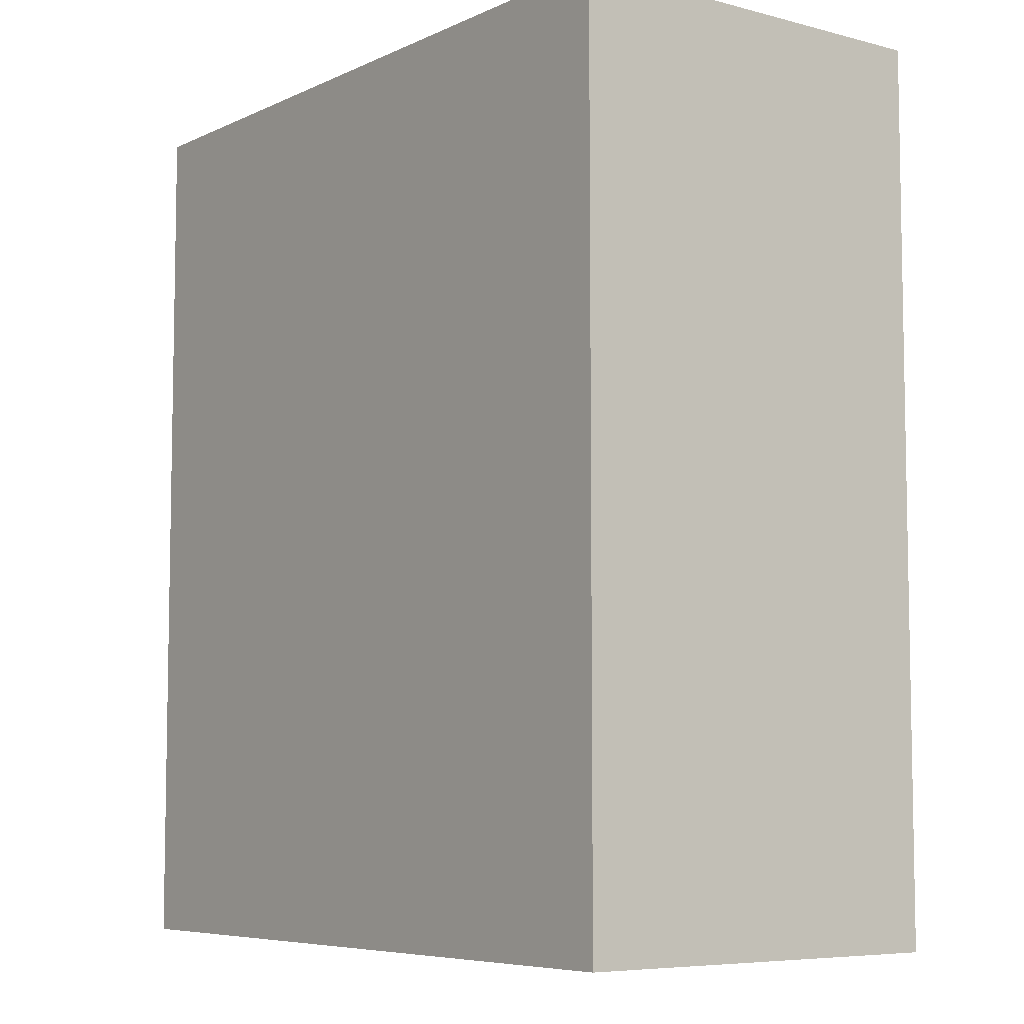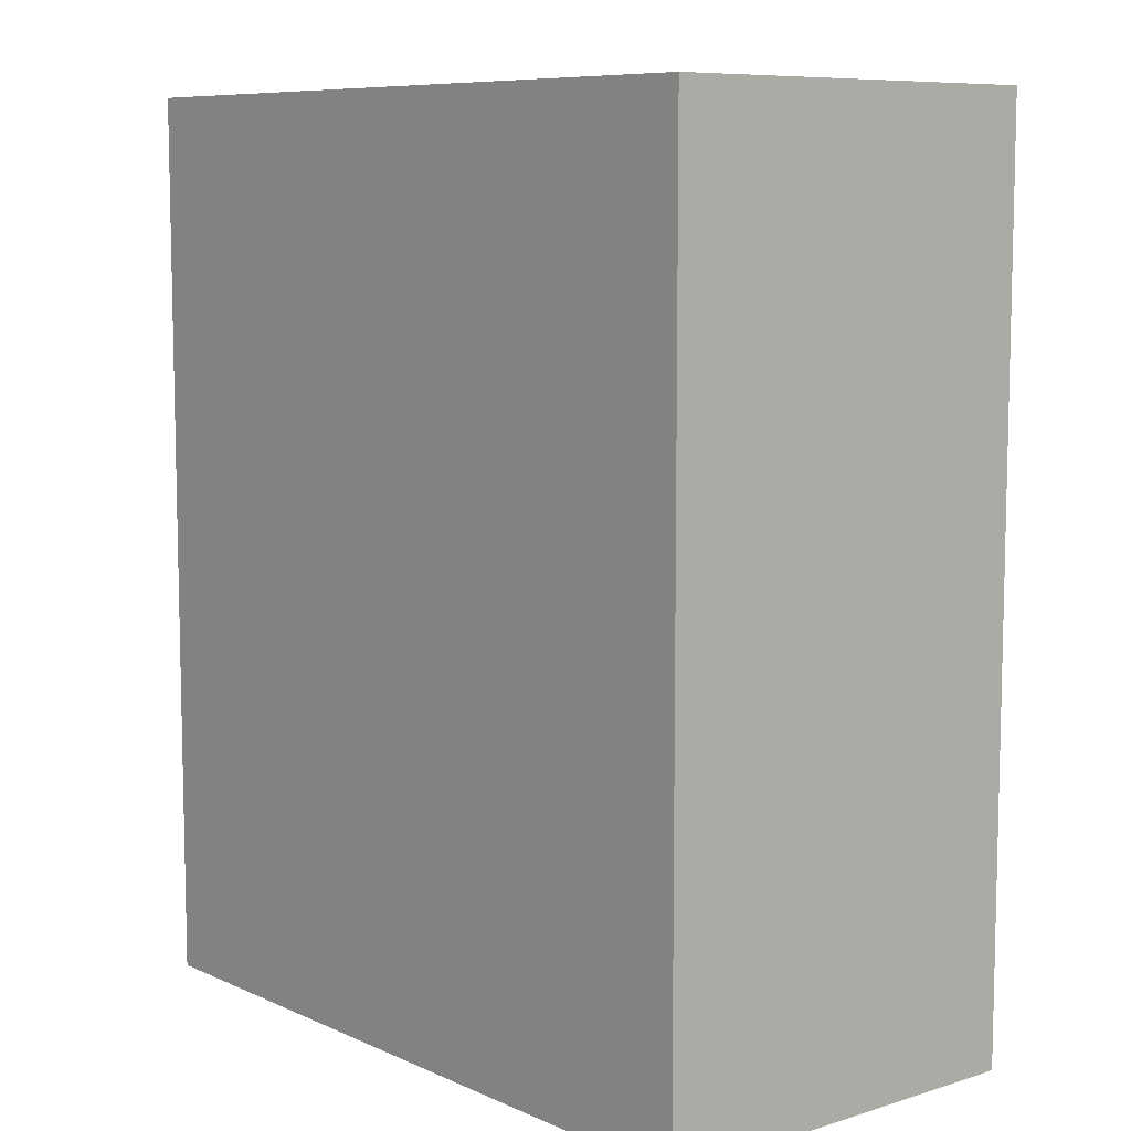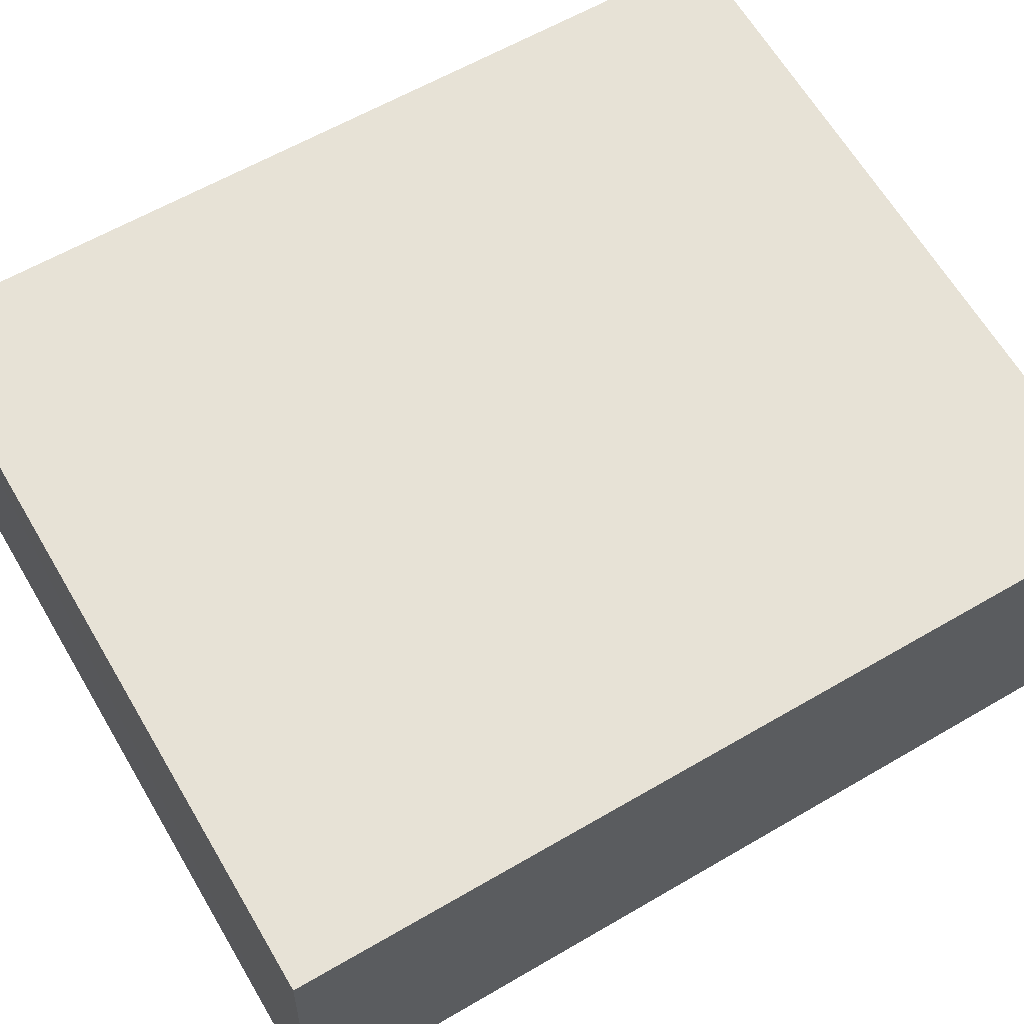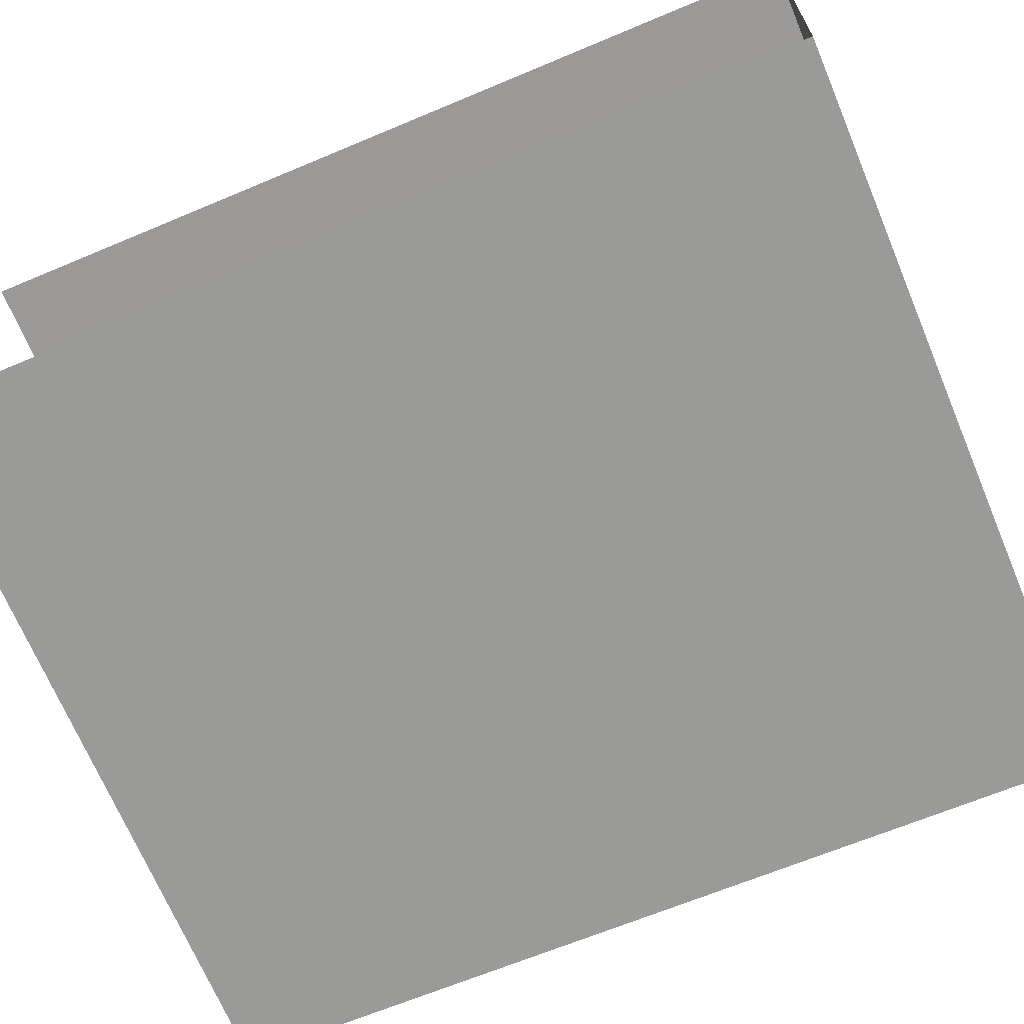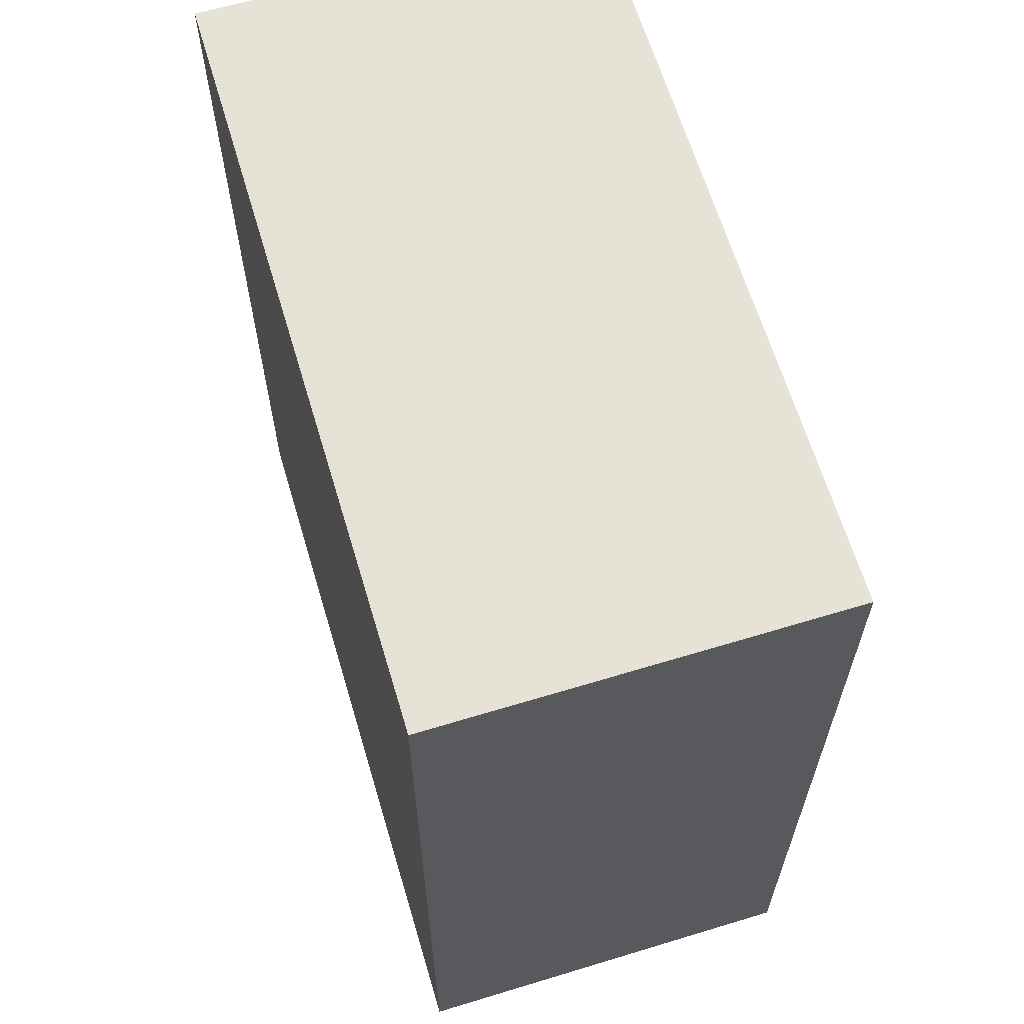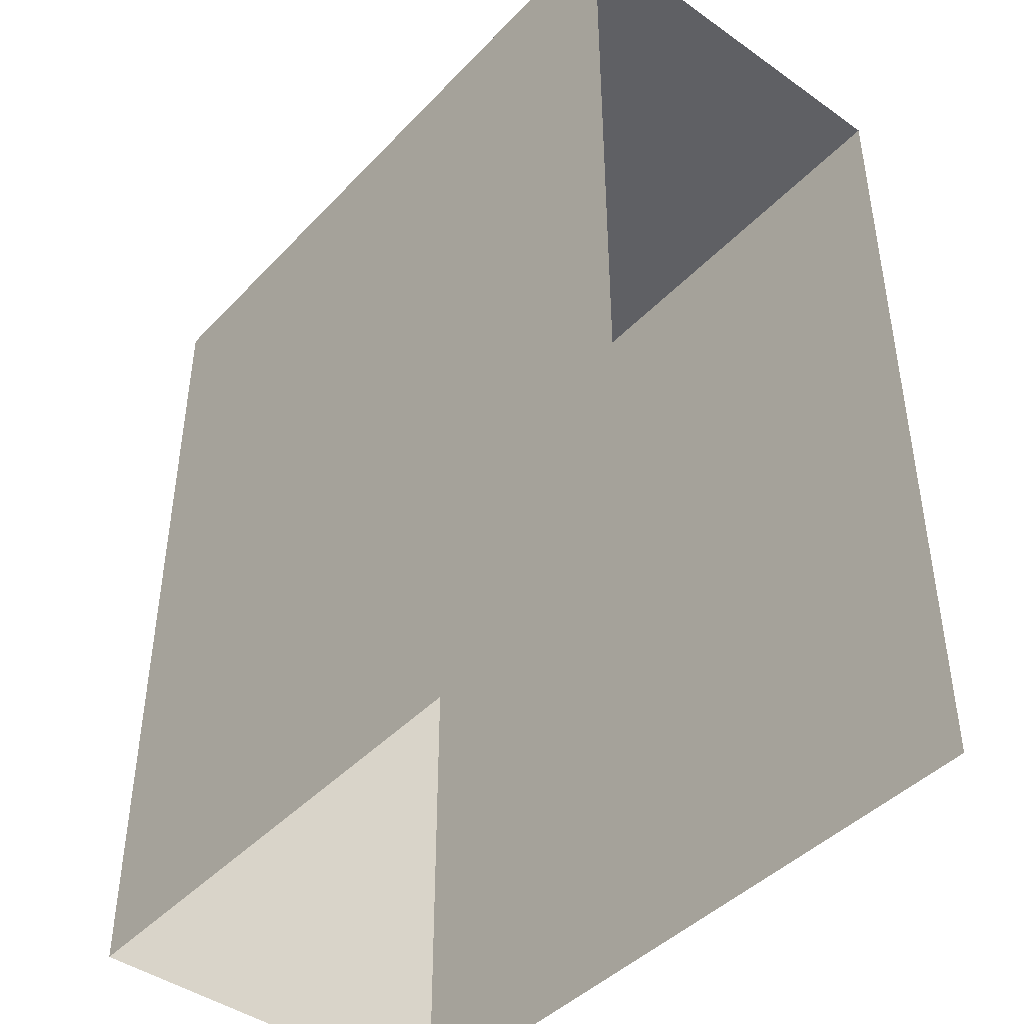
<metadata>
{"format":"obj","ext":"obj","renderer":"f3d","projection":"perspective","resolution":1024,"background":"white","views":[{"elev":-6.7,"azim":48.8,"up":"+Z"},{"elev":8.4,"azim":46.3,"up":"+Z"},{"elev":60.6,"azim":59.2,"up":"+Y"},{"elev":-65.6,"azim":-67.1,"up":"+Y"},{"elev":63.8,"azim":69.4,"up":"+Z"},{"elev":-43.6,"azim":-133.7,"up":"+Z"}]}
</metadata>
<code>
v -3.734e+05 -1.045e+05 25.02
v -3.734e+05 -1.045e+05 25.02
v -3.734e+05 -1.045e+05 25.02
v -3.734e+05 -1.045e+05 25.02
v -3.734e+05 -1.045e+05 34.64
v -3.734e+05 -1.045e+05 34.64
v -3.734e+05 -1.045e+05 34.64
v -3.734e+05 -1.045e+05 34.64
f 1 2 3
f 1 4 2
f 1 7 6
f 1 3 7
f 5 6 7
f 5 8 6
f 5 2 4
f 8 5 4
f 7 3 2
f 5 7 2
f 6 4 1
f 6 8 4

</code>
